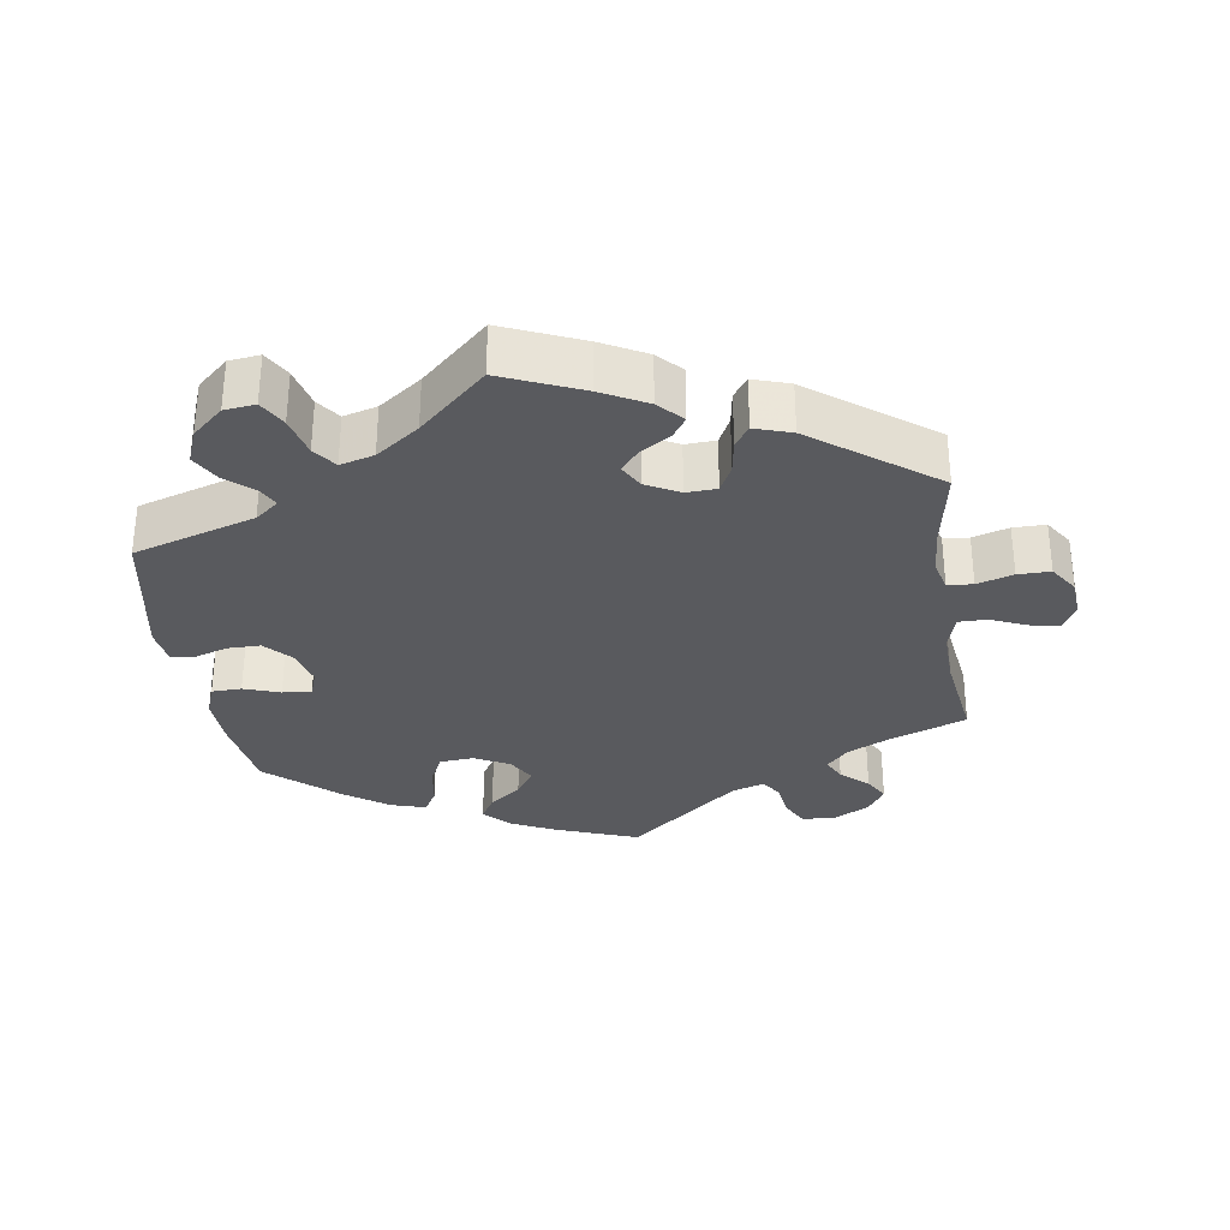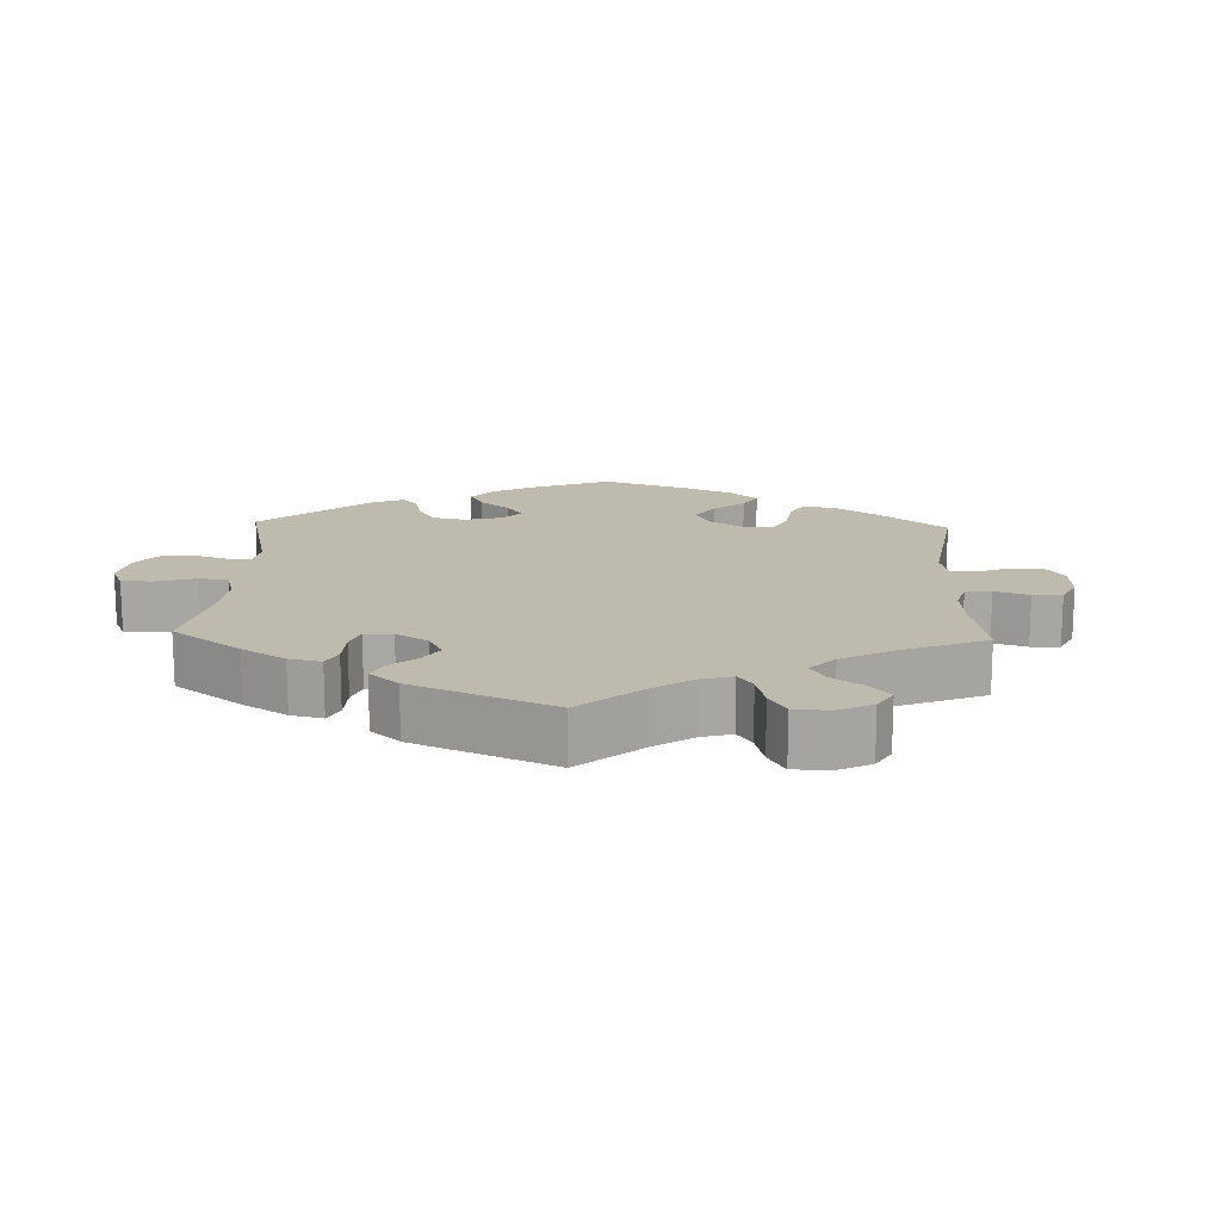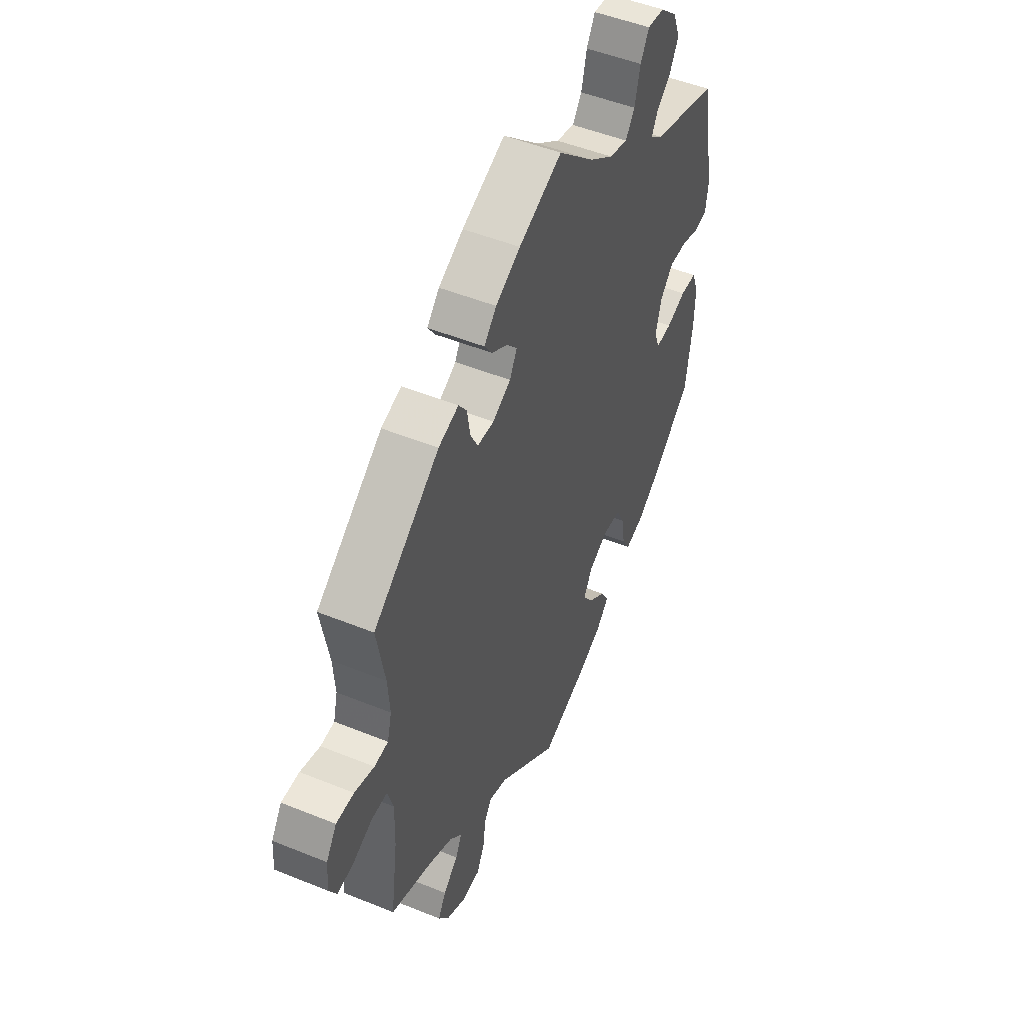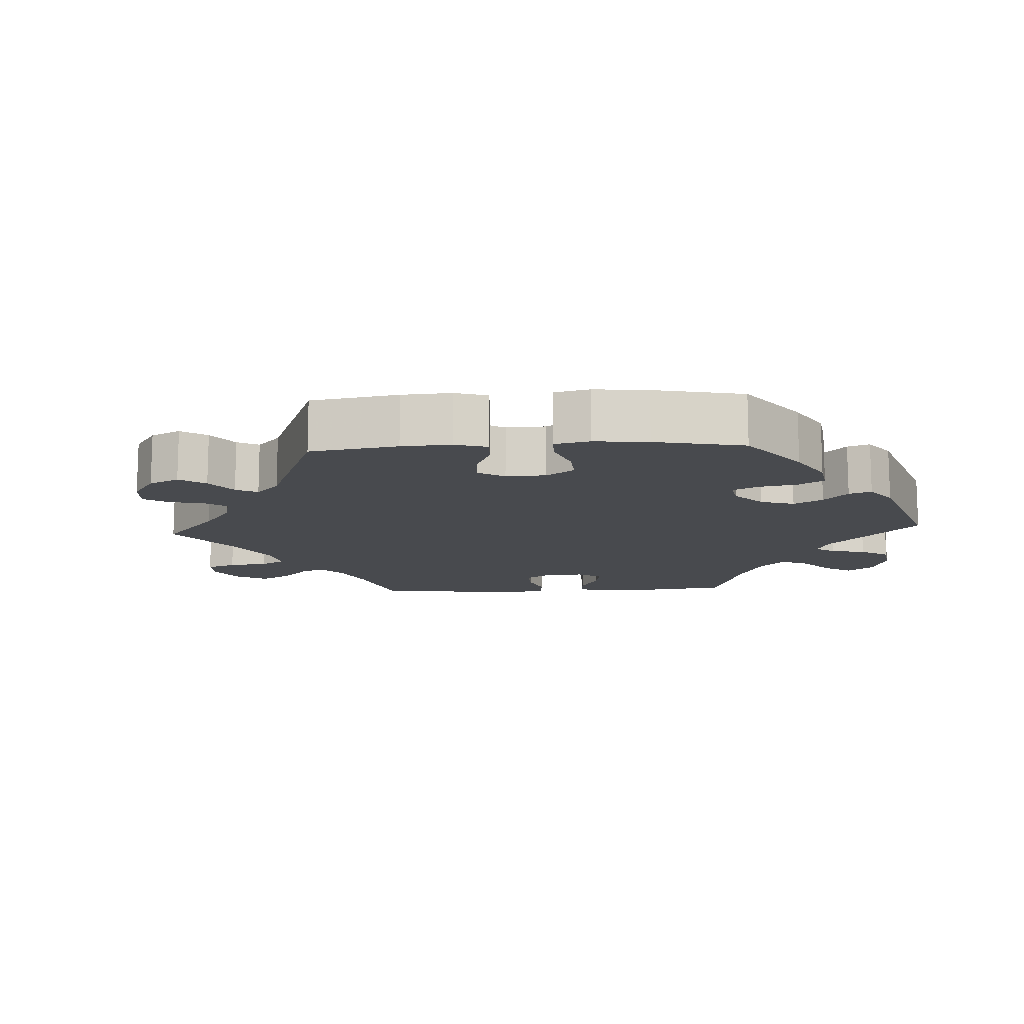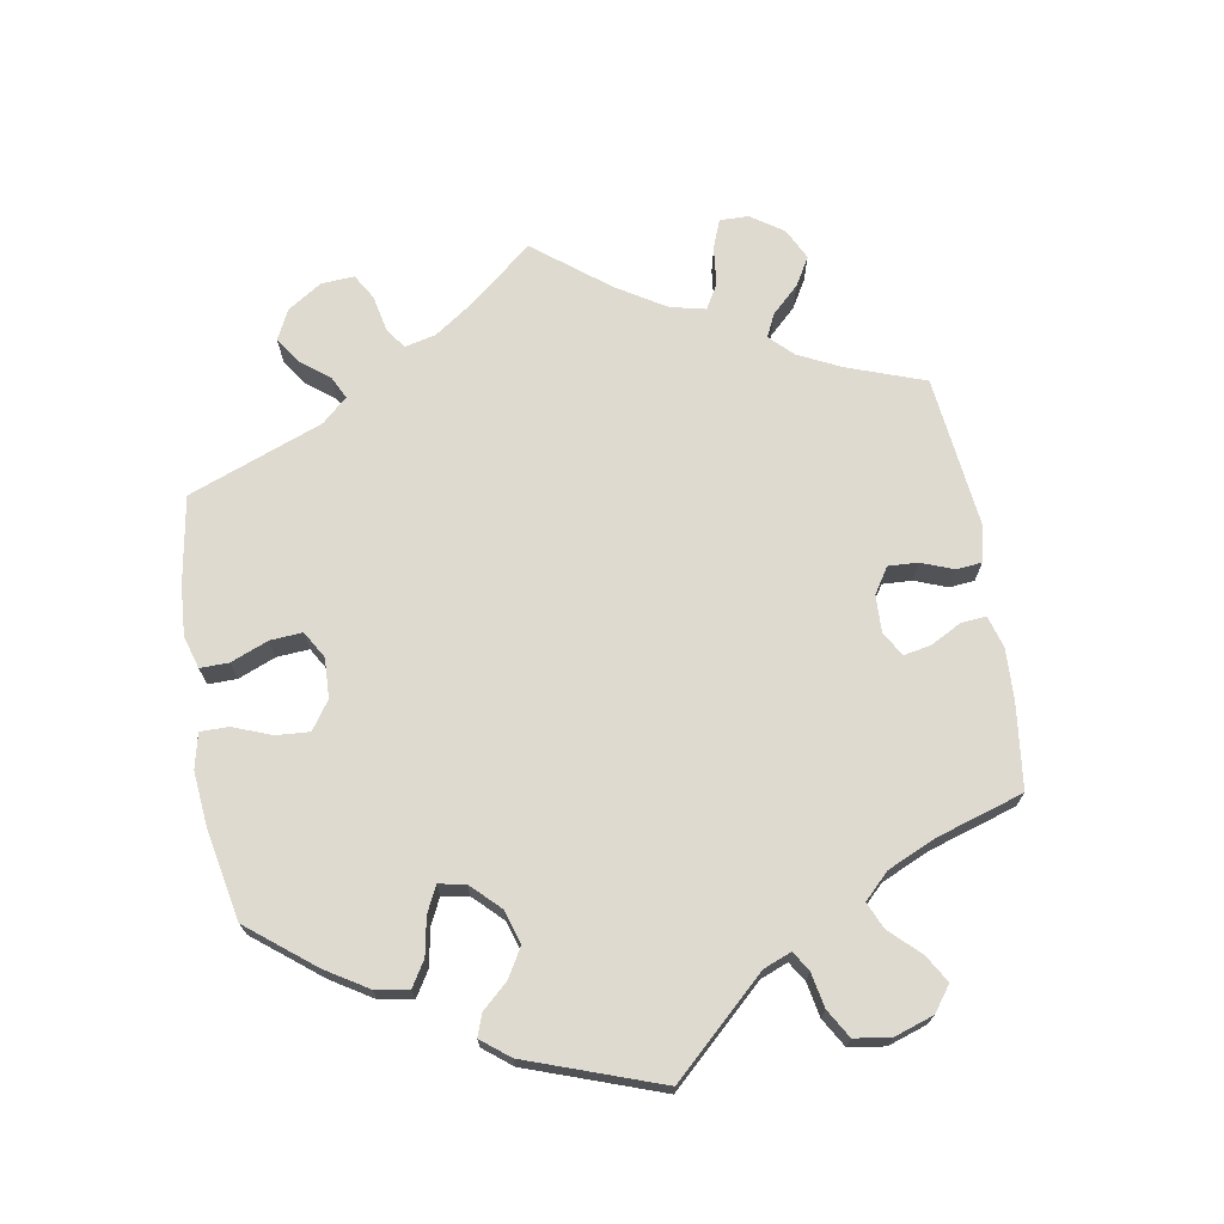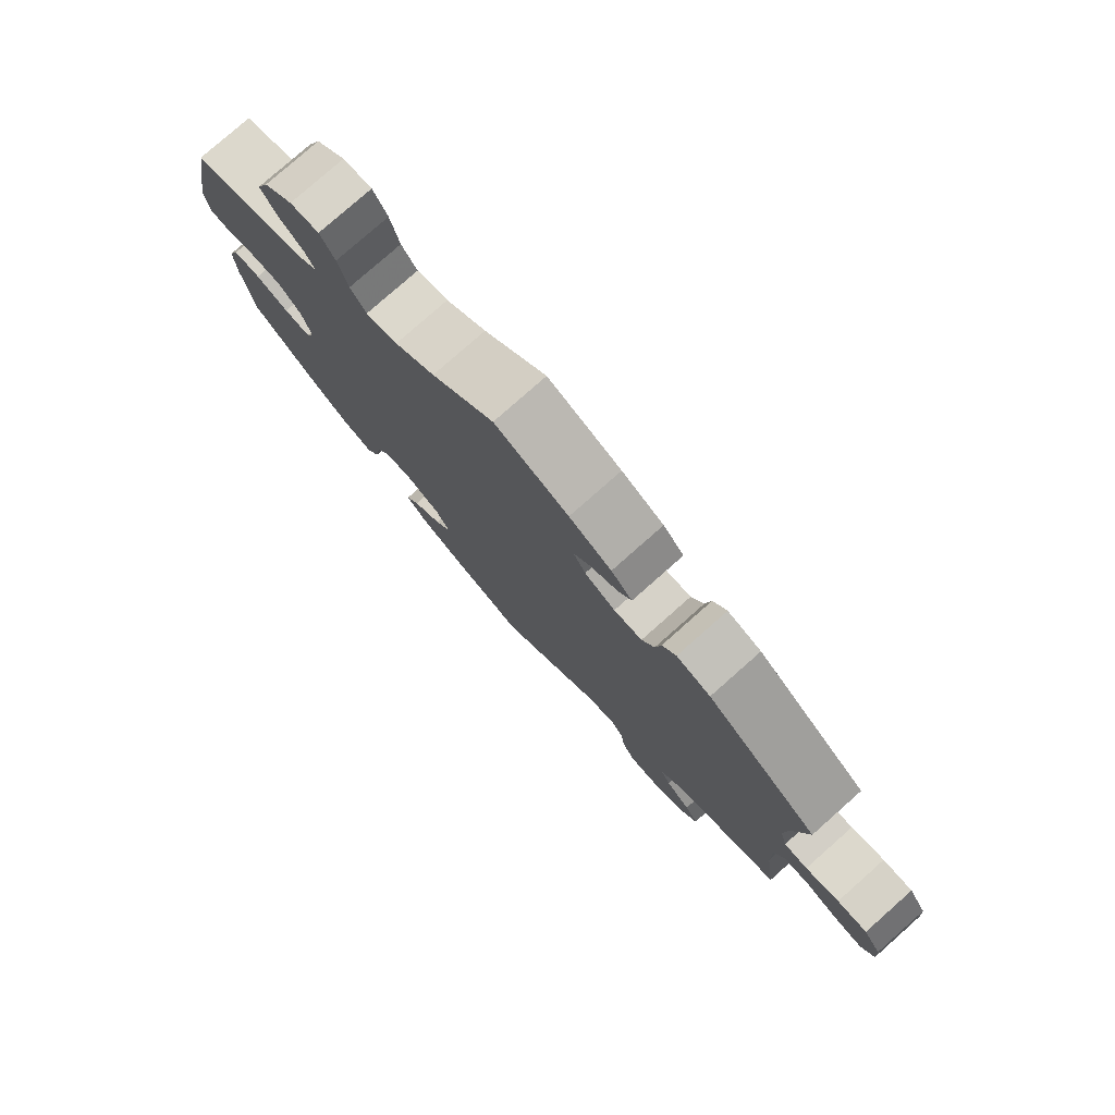
<metadata>
{"format":"obj","ext":"obj","renderer":"f3d","projection":"perspective","resolution":1024,"background":"white","views":[{"elev":-31.6,"azim":8.7,"up":"+Y"},{"elev":15.5,"azim":62.1,"up":"+Y"},{"elev":49.5,"azim":114.2,"up":"+Z"},{"elev":-12.8,"azim":-146.9,"up":"+Y"},{"elev":71.0,"azim":-69.6,"up":"+Y"},{"elev":78.6,"azim":48.5,"up":"+Z"}]}
</metadata>
<code>
v -0.117 0.07 -0.534
v -0.18 0.07 -0.503
v -0.213 0.07 -0.468
v -0.192 0.07 -0.433
v -0.147 0.07 -0.398
v -0.121 0.07 -0.36
v -0.143 0.07 -0.321
v -0.193 0.07 -0.295
v -0.241 0.07 -0.299
v -0.262 0.07 -0.342
v -0.271 0.07 -0.399
v -0.291 0.07 -0.434
v -0.34 0.07 -0.419
v -0.403 0.07 -0.374
v -0.501 0.07 -0.288
v -0.518 0.07 -0.171
v -0.52 0.07 -0.101
v -0.503 0.07 -0.056
v -0.461 0.07 -0.055
v -0.41 0.07 -0.073
v -0.369 0.07 -0.076
v -0.356 0.07 -0.04
v -0.37 0.07 0.014
v -0.404 0.07 0.051
v -0.451 0.07 0.051
v -0.498 0.07 0.036
v -0.531 0.07 0.042
v -0.538 0.07 0.092
v -0.501 0.07 0.289
v -0.328 0.07 0.342
v -0.295 0.07 0.368
v -0.31 0.07 0.397
v -0.348 0.07 0.43
v -0.371 0.07 0.471
v -0.352 0.07 0.519
v -0.308 0.07 0.558
v -0.264 0.07 0.563
v -0.242 0.07 0.524
v -0.228 0.07 0.467
v -0.204 0.07 0.434
v -0.156 0.07 0.447
v -0.095 0.07 0.491
v 0 0.07 0.578
v 0.112 0.07 0.53
v 0.176 0.07 0.496
v 0.208 0.07 0.462
v 0.188 0.07 0.433
v 0.145 0.07 0.406
v 0.12 0.07 0.377
v 0.139 0.07 0.342
v 0.186 0.07 0.317
v 0.229 0.07 0.319
v 0.248 0.07 0.356
v 0.256 0.07 0.405
v 0.277 0.07 0.434
v 0.329 0.07 0.417
v 0.5 0.07 0.289
v 0.479 0.07 0.175
v 0.474 0.07 0.108
v 0.485 0.07 0.064
v 0.521 0.07 0.061
v 0.572 0.07 0.076
v 0.618 0.07 0.076
v 0.645 0.07 0.035
v 0.649 0.07 -0.02
v 0.629 0.07 -0.056
v 0.586 0.07 -0.049
v 0.536 0.07 -0.027
v 0.496 0.07 -0.027
v 0.481 0.07 -0.076
v 0.483 0.07 -0.156
v 0.501 0.07 -0.288
v 0.393 0.07 -0.328
v 0.332 0.07 -0.357
v 0.301 0.07 -0.39
v 0.317 0.07 -0.423
v 0.355 0.07 -0.457
v 0.375 0.07 -0.493
v 0.349 0.07 -0.532
v 0.298 0.07 -0.558
v 0.251 0.07 -0.555
v 0.231 0.07 -0.515
v 0.224 0.07 -0.464
v 0.205 0.07 -0.435
v 0.159 0.07 -0.45
v 0.001 0.07 -0.578
v -0.117 0 -0.534
v -0.18 0 -0.503
v -0.213 0 -0.468
v -0.192 0 -0.433
v -0.147 0 -0.398
v -0.121 0 -0.36
v -0.143 0 -0.321
v -0.193 0 -0.295
v -0.241 0 -0.299
v -0.262 0 -0.342
v -0.271 0 -0.399
v -0.291 0 -0.434
v -0.34 0 -0.419
v -0.403 0 -0.374
v -0.501 0 -0.288
v -0.518 0 -0.171
v -0.52 0 -0.101
v -0.503 0 -0.056
v -0.461 0 -0.055
v -0.41 0 -0.073
v -0.369 0 -0.076
v -0.356 0 -0.04
v -0.37 0 0.014
v -0.404 0 0.051
v -0.451 0 0.051
v -0.498 0 0.036
v -0.531 0 0.042
v -0.538 0 0.092
v -0.501 0 0.289
v -0.328 0 0.342
v -0.295 0 0.368
v -0.31 0 0.397
v -0.348 0 0.43
v -0.371 0 0.471
v -0.352 0 0.519
v -0.308 0 0.558
v -0.264 0 0.563
v -0.242 0 0.524
v -0.228 0 0.467
v -0.204 0 0.434
v -0.156 0 0.447
v -0.095 0 0.491
v 0 0 0.578
v 0.112 0 0.53
v 0.176 0 0.496
v 0.208 0 0.462
v 0.188 0 0.433
v 0.145 0 0.406
v 0.12 0 0.377
v 0.139 0 0.342
v 0.186 0 0.317
v 0.229 0 0.319
v 0.248 0 0.356
v 0.256 0 0.405
v 0.277 0 0.434
v 0.329 0 0.417
v 0.5 0 0.289
v 0.479 0 0.175
v 0.474 0 0.108
v 0.485 0 0.064
v 0.521 0 0.061
v 0.572 0 0.076
v 0.618 0 0.076
v 0.645 0 0.035
v 0.649 0 -0.02
v 0.629 0 -0.056
v 0.586 0 -0.049
v 0.536 0 -0.027
v 0.496 0 -0.027
v 0.481 0 -0.076
v 0.483 0 -0.156
v 0.501 0 -0.288
v 0.393 0 -0.328
v 0.332 0 -0.357
v 0.301 0 -0.39
v 0.317 0 -0.423
v 0.355 0 -0.457
v 0.375 0 -0.493
v 0.349 0 -0.532
v 0.298 0 -0.558
v 0.251 0 -0.555
v 0.231 0 -0.515
v 0.224 0 -0.464
v 0.205 0 -0.435
v 0.159 0 -0.45
v 0.001 0 -0.578
f 85 86 1 2
f 84 85 2 3
f 80 81 82 83
f 80 83 84
f 79 80 84
f 76 77 78 79
f 75 76 79 84
f 74 75 84 3
f 71 72 73
f 70 71 73 74
f 69 70 74 3
f 65 66 67 68
f 65 68 69
f 64 65 69
f 61 62 63 64
f 60 61 64 69
f 59 60 69 3
f 55 56 57 58
f 53 54 55 58
f 52 53 58 59
f 51 52 59
f 50 51 59
f 45 46 47 48
f 45 48 49
f 42 43 44 45
f 41 42 45 49
f 40 41 49 50
f 36 37 38 39
f 36 39 40
f 35 36 40
f 32 33 34 35
f 31 32 35 40
f 30 31 40 50
f 25 26 27 28
f 24 25 28 29
f 23 24 29 30
f 17 18 19 20
f 17 20 21
f 16 17 21
f 15 16 21
f 14 15 21
f 13 14 21 22
f 10 11 12 13
f 9 10 13 22
f 3 4 5
f 59 3 5
f 59 5 6
f 50 59 6 7
f 30 50 7 8
f 22 23 30
f 8 9 22 30
f 88 87 172 171
f 89 88 171 170
f 169 168 167 166
f 170 169 166
f 170 166 165
f 165 164 163 162
f 170 165 162 161
f 89 170 161 160
f 159 158 157
f 160 159 157 156
f 89 160 156 155
f 154 153 152 151
f 155 154 151
f 155 151 150
f 150 149 148 147
f 155 150 147 146
f 89 155 146 145
f 144 143 142 141
f 144 141 140 139
f 145 144 139 138
f 145 138 137
f 145 137 136
f 134 133 132 131
f 135 134 131
f 131 130 129 128
f 135 131 128 127
f 136 135 127 126
f 125 124 123 122
f 126 125 122
f 126 122 121
f 121 120 119 118
f 126 121 118 117
f 136 126 117 116
f 114 113 112 111
f 115 114 111 110
f 116 115 110 109
f 106 105 104 103
f 107 106 103
f 107 103 102
f 107 102 101
f 107 101 100
f 108 107 100 99
f 99 98 97 96
f 108 99 96 95
f 91 90 89
f 91 89 145
f 92 91 145
f 93 92 145 136
f 94 93 136 116
f 116 109 108
f 116 108 95 94
f 1 87 88 2
f 2 88 89 3
f 3 89 90 4
f 4 90 91 5
f 5 91 92 6
f 6 92 93 7
f 7 93 94 8
f 8 94 95 9
f 9 95 96 10
f 10 96 97 11
f 11 97 98 12
f 12 98 99 13
f 13 99 100 14
f 14 100 101 15
f 15 101 102 16
f 16 102 103 17
f 17 103 104 18
f 18 104 105 19
f 19 105 106 20
f 20 106 107 21
f 21 107 108 22
f 22 108 109 23
f 23 109 110 24
f 24 110 111 25
f 25 111 112 26
f 26 112 113 27
f 27 113 114 28
f 28 114 115 29
f 29 115 116 30
f 30 116 117 31
f 31 117 118 32
f 32 118 119 33
f 33 119 120 34
f 34 120 121 35
f 35 121 122 36
f 36 122 123 37
f 37 123 124 38
f 38 124 125 39
f 39 125 126 40
f 40 126 127 41
f 41 127 128 42
f 42 128 129 43
f 43 129 130 44
f 44 130 131 45
f 45 131 132 46
f 46 132 133 47
f 47 133 134 48
f 48 134 135 49
f 49 135 136 50
f 50 136 137 51
f 51 137 138 52
f 52 138 139 53
f 53 139 140 54
f 54 140 141 55
f 55 141 142 56
f 56 142 143 57
f 57 143 144 58
f 58 144 145 59
f 59 145 146 60
f 60 146 147 61
f 61 147 148 62
f 62 148 149 63
f 63 149 150 64
f 64 150 151 65
f 65 151 152 66
f 66 152 153 67
f 67 153 154 68
f 68 154 155 69
f 69 155 156 70
f 70 156 157 71
f 71 157 158 72
f 72 158 159 73
f 73 159 160 74
f 74 160 161 75
f 75 161 162 76
f 76 162 163 77
f 77 163 164 78
f 78 164 165 79
f 79 165 166 80
f 80 166 167 81
f 81 167 168 82
f 82 168 169 83
f 83 169 170 84
f 84 170 171 85
f 85 171 172 86
f 86 172 87 1

</code>
